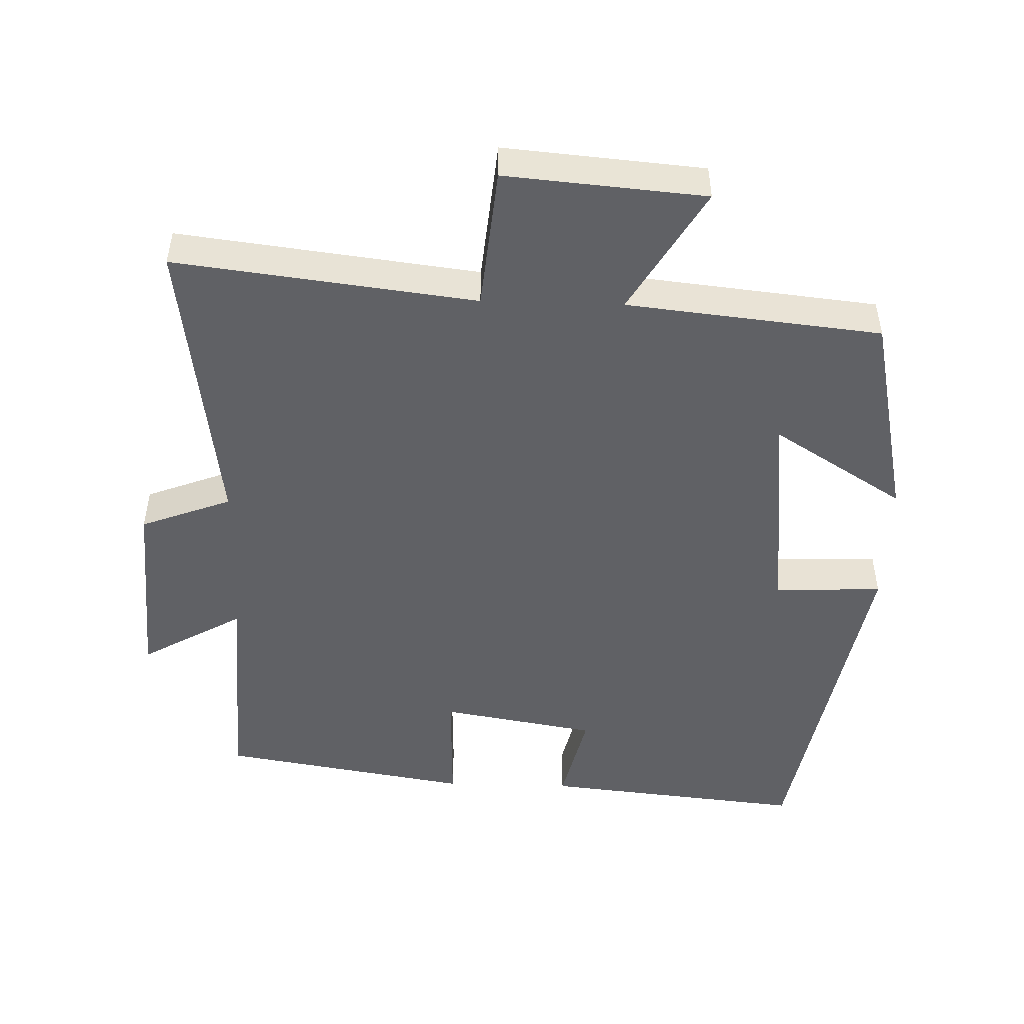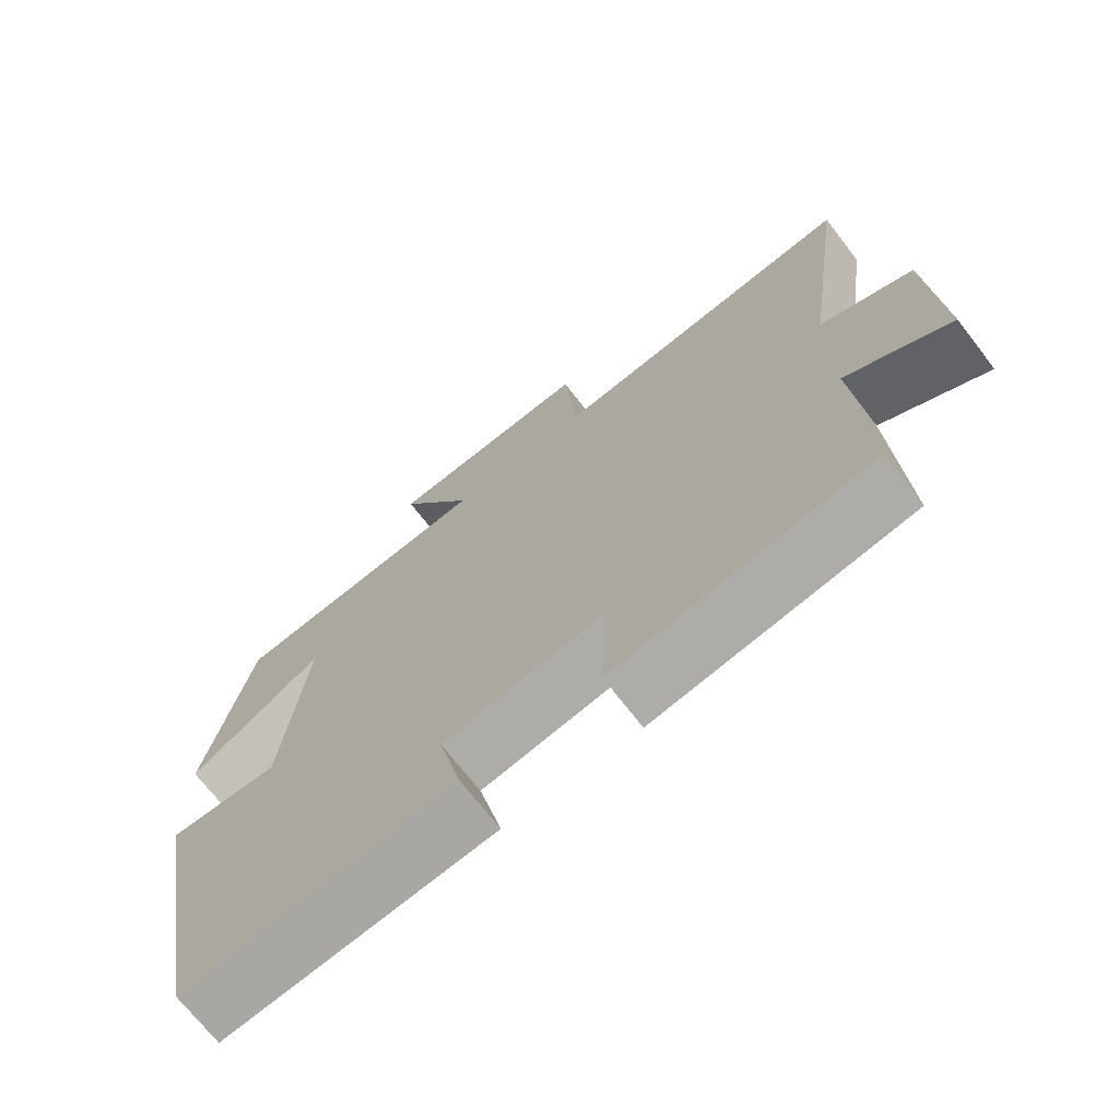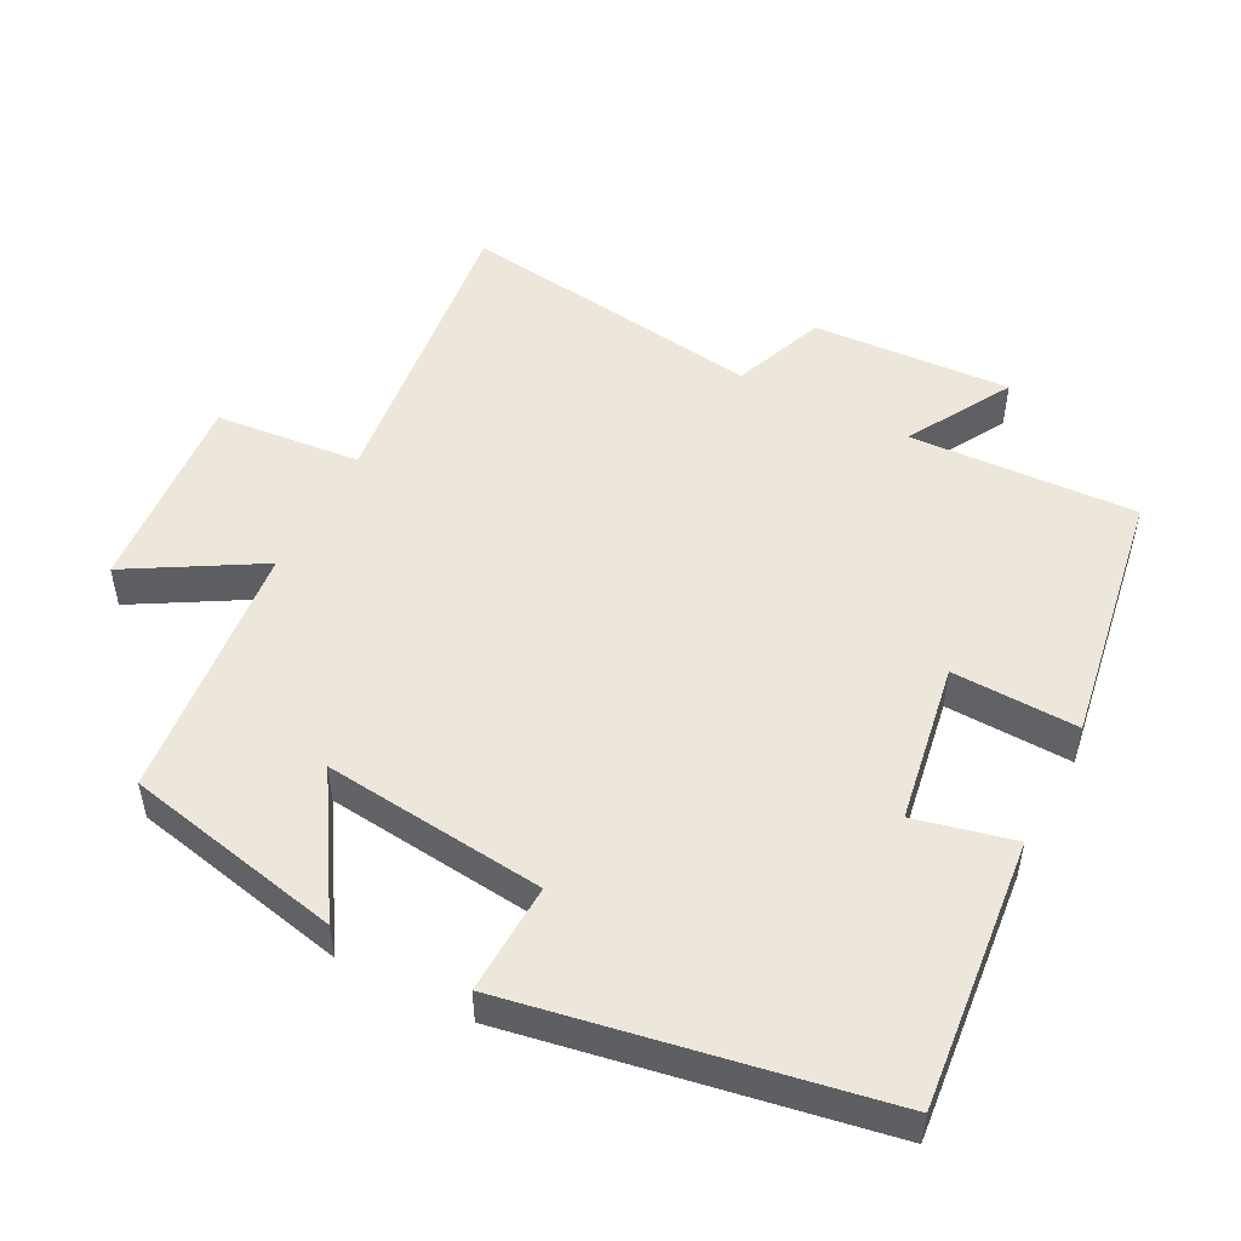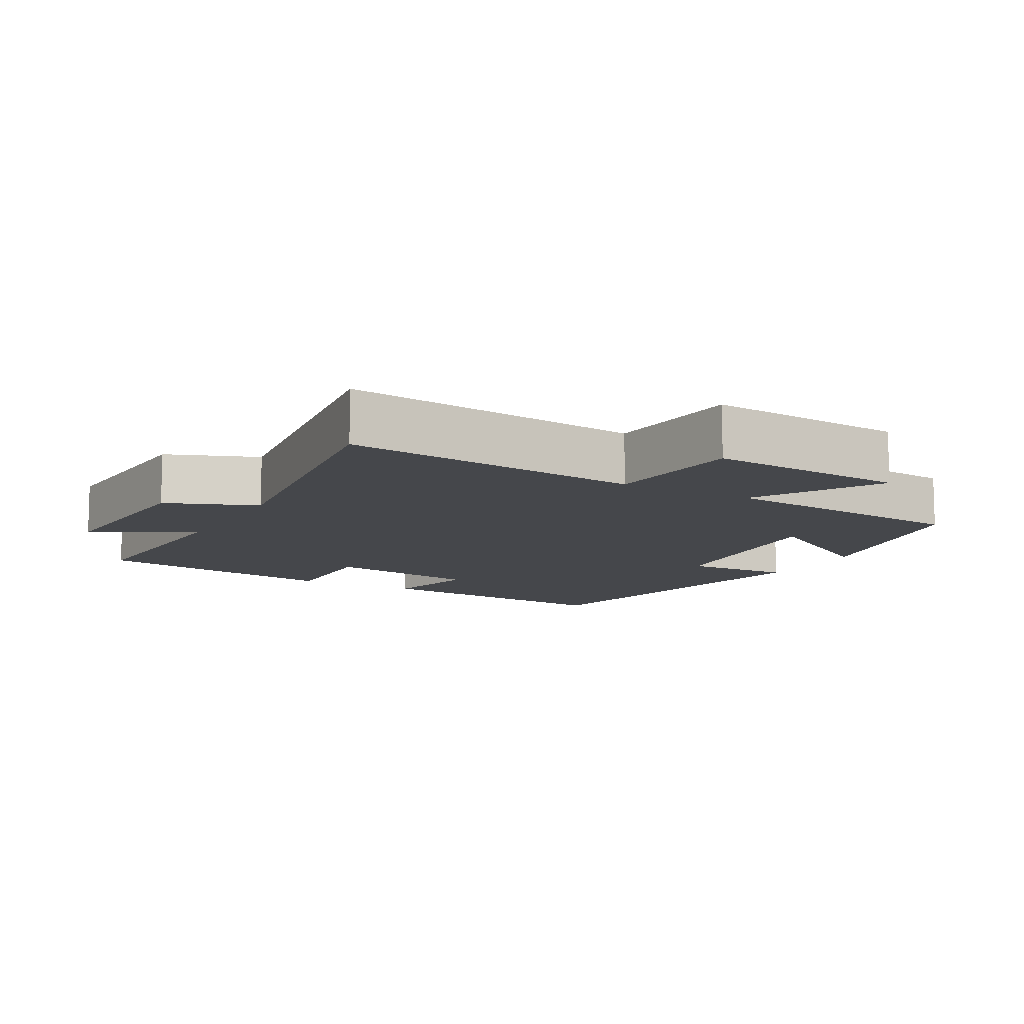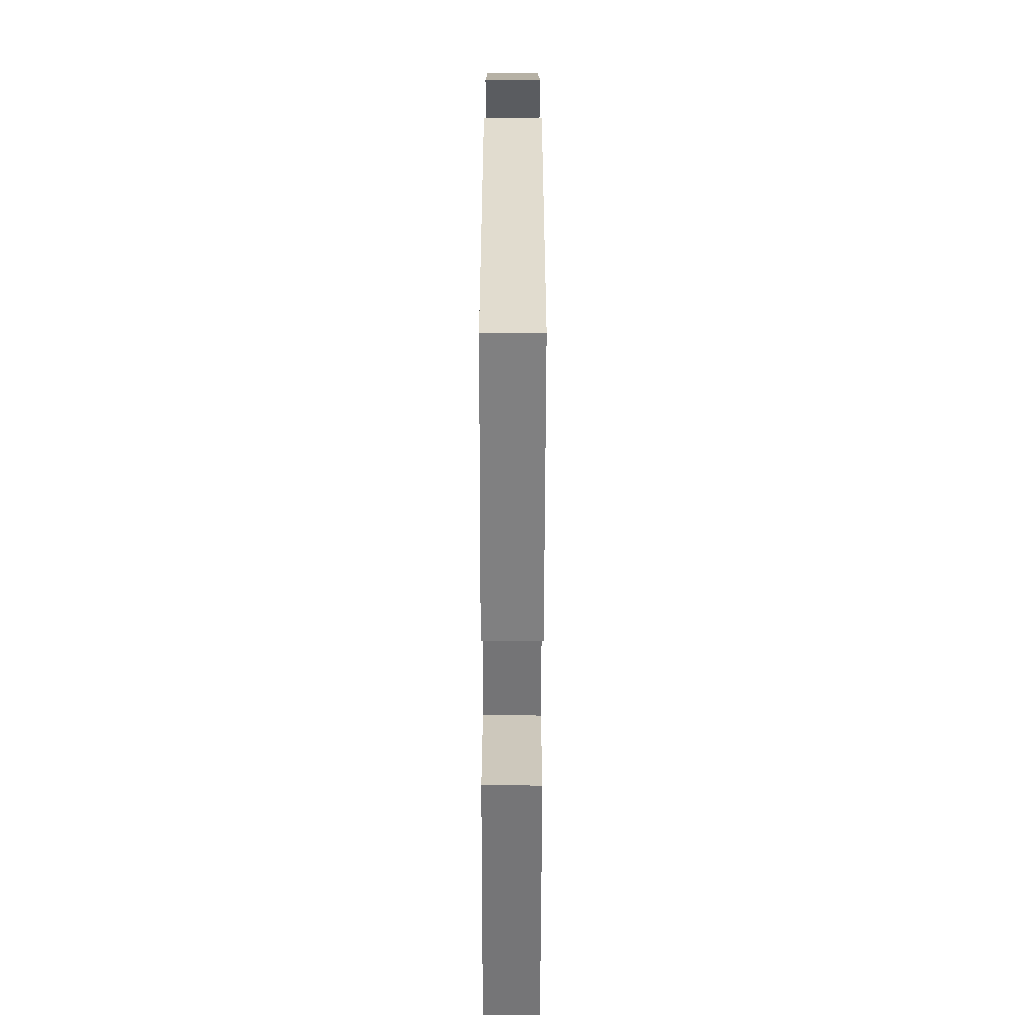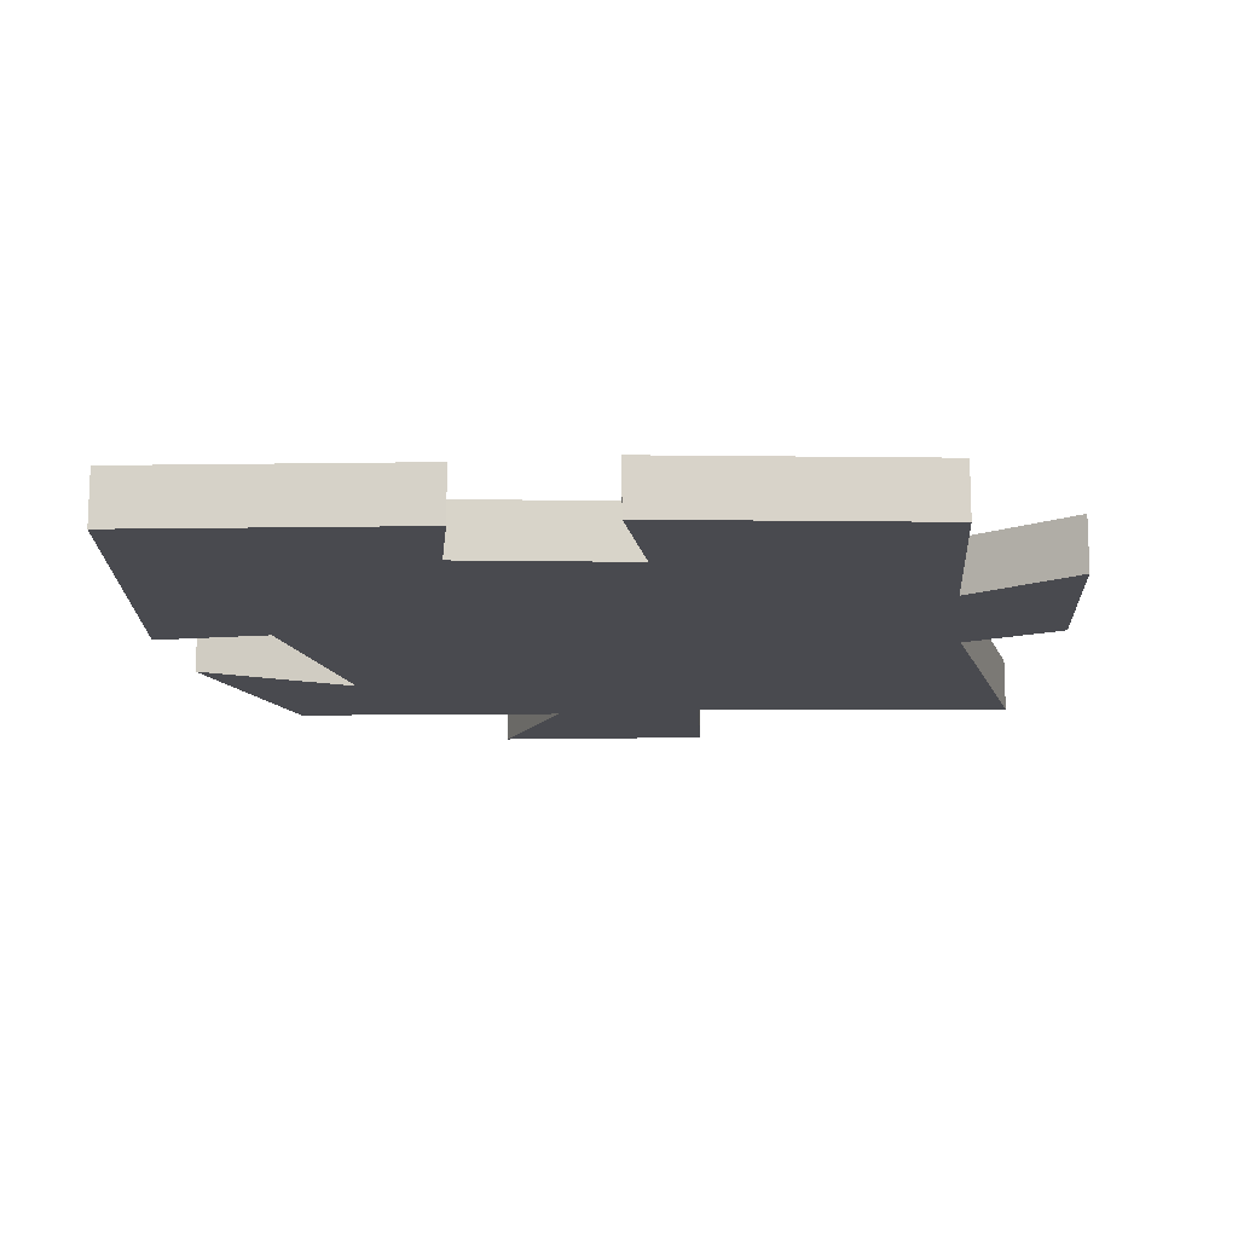
<metadata>
{"format":"obj","ext":"obj","renderer":"f3d","projection":"perspective","resolution":1024,"background":"white","views":[{"elev":-48.9,"azim":-1.8,"up":"+Y"},{"elev":-70.6,"azim":-142.3,"up":"+Z"},{"elev":50.8,"azim":117.4,"up":"+Y"},{"elev":-10.5,"azim":-28.9,"up":"+Y"},{"elev":-65.9,"azim":89.9,"up":"+Z"},{"elev":-13.5,"azim":-172.3,"up":"+Y"}]}
</metadata>
<code>
v 0.435 0.07 0.462
v 0.5 0.07 0.158
v 0.311 0.07 0.276
v 0.345 0.07 -0.034
v 0.5 0.07 -0.028
v 0.408 0.07 -0.538
v 0.031 0.07 -0.5
v 0.063 0.07 -0.362
v -0.161 0.07 -0.324
v -0.155 0.07 -0.5
v -0.515 0.07 -0.441
v -0.5 0.07 -0.123
v -0.646 0.07 -0.207
v -0.63 0.07 0.071
v -0.5 0.07 0.121
v -0.56 0.07 0.552
v -0.13 0.07 0.5
v -0.111 0.07 0.704
v 0.175 0.07 0.68
v 0.07 0.07 0.5
v 0.435 0 0.462
v 0.5 0 0.158
v 0.311 0 0.276
v 0.345 0 -0.034
v 0.5 0 -0.028
v 0.408 0 -0.538
v 0.031 0 -0.5
v 0.063 0 -0.362
v -0.161 0 -0.324
v -0.155 0 -0.5
v -0.515 0 -0.441
v -0.5 0 -0.123
v -0.646 0 -0.207
v -0.63 0 0.071
v -0.5 0 0.121
v -0.56 0 0.552
v -0.13 0 0.5
v -0.111 0 0.704
v 0.175 0 0.68
v 0.07 0 0.5
f 17 18 19 20
f 17 20 1
f 15 16 17
f 15 17 1
f 12 13 14 15
f 12 15 1
f 9 10 11 12
f 8 9 12
f 5 6 7 8
f 4 5 8 12
f 3 4 12
f 1 2 3
f 1 3 12
f 40 39 38 37
f 21 40 37
f 37 36 35
f 21 37 35
f 35 34 33 32
f 21 35 32
f 32 31 30 29
f 32 29 28
f 28 27 26 25
f 32 28 25 24
f 32 24 23
f 23 22 21
f 32 23 21
f 1 21 22 2
f 2 22 23 3
f 3 23 24 4
f 4 24 25 5
f 5 25 26 6
f 6 26 27 7
f 7 27 28 8
f 8 28 29 9
f 9 29 30 10
f 10 30 31 11
f 11 31 32 12
f 12 32 33 13
f 13 33 34 14
f 14 34 35 15
f 15 35 36 16
f 16 36 37 17
f 17 37 38 18
f 18 38 39 19
f 19 39 40 20
f 20 40 21 1

</code>
